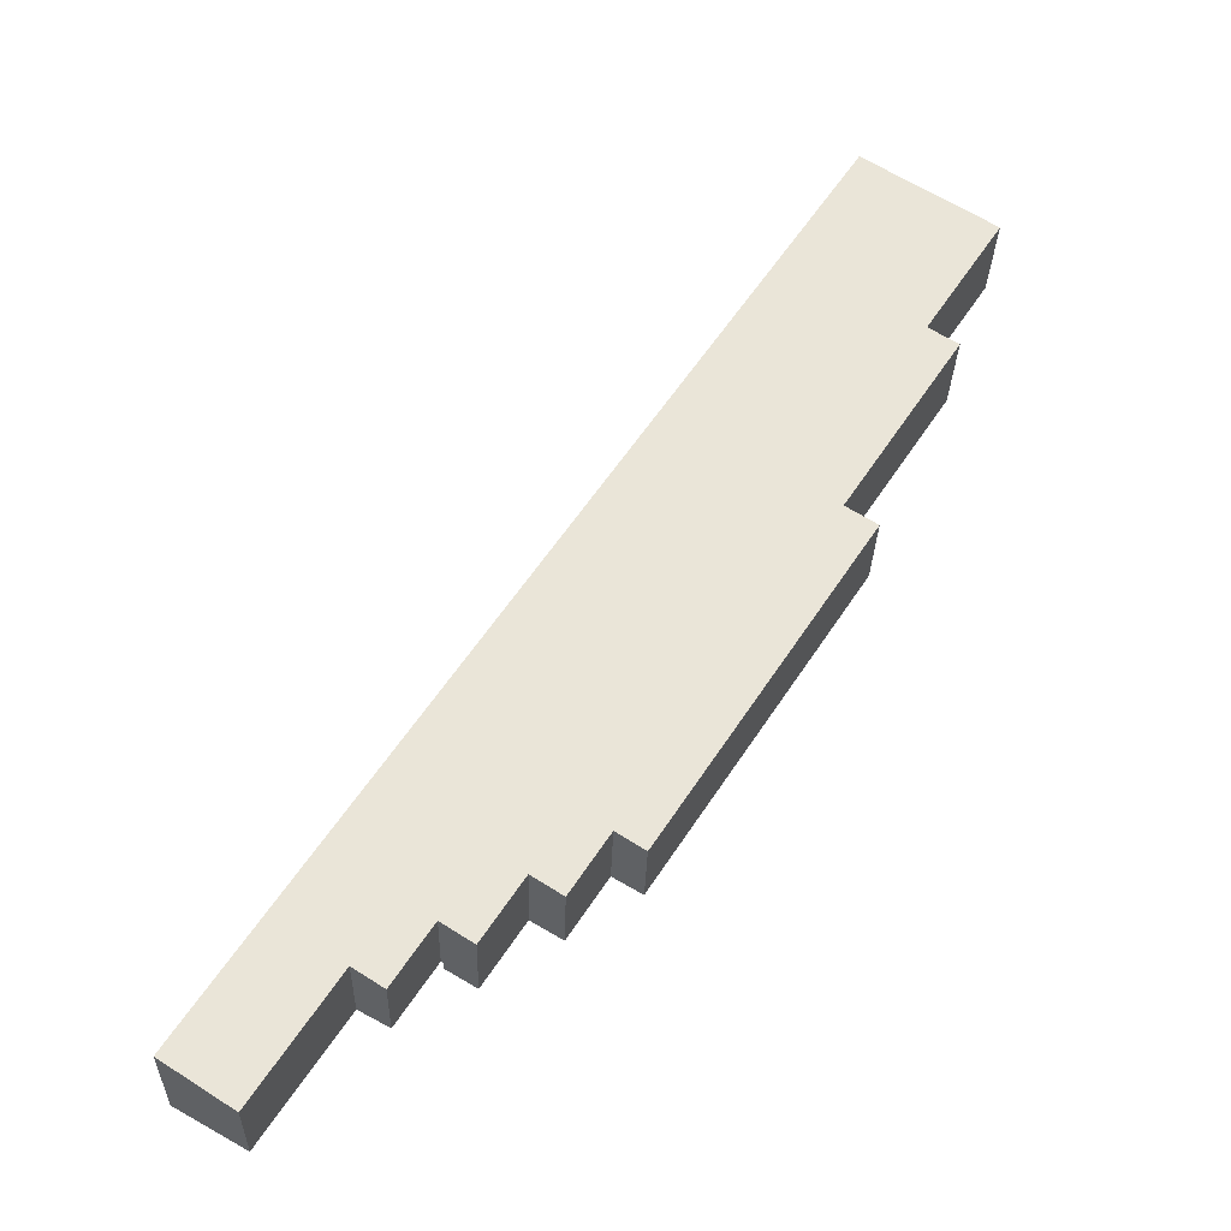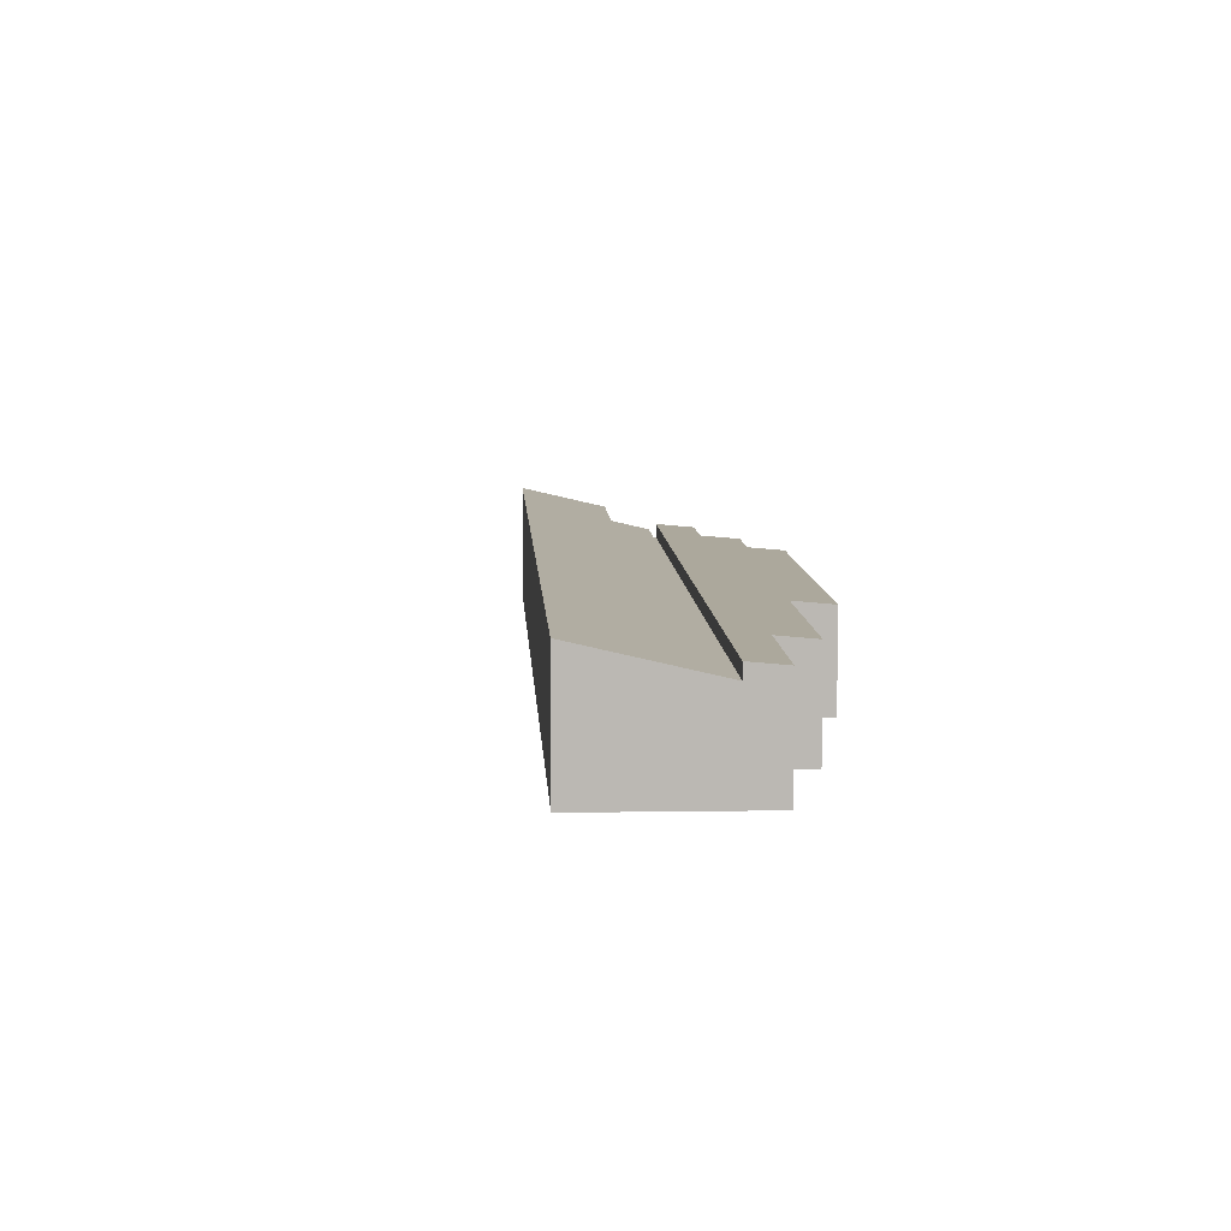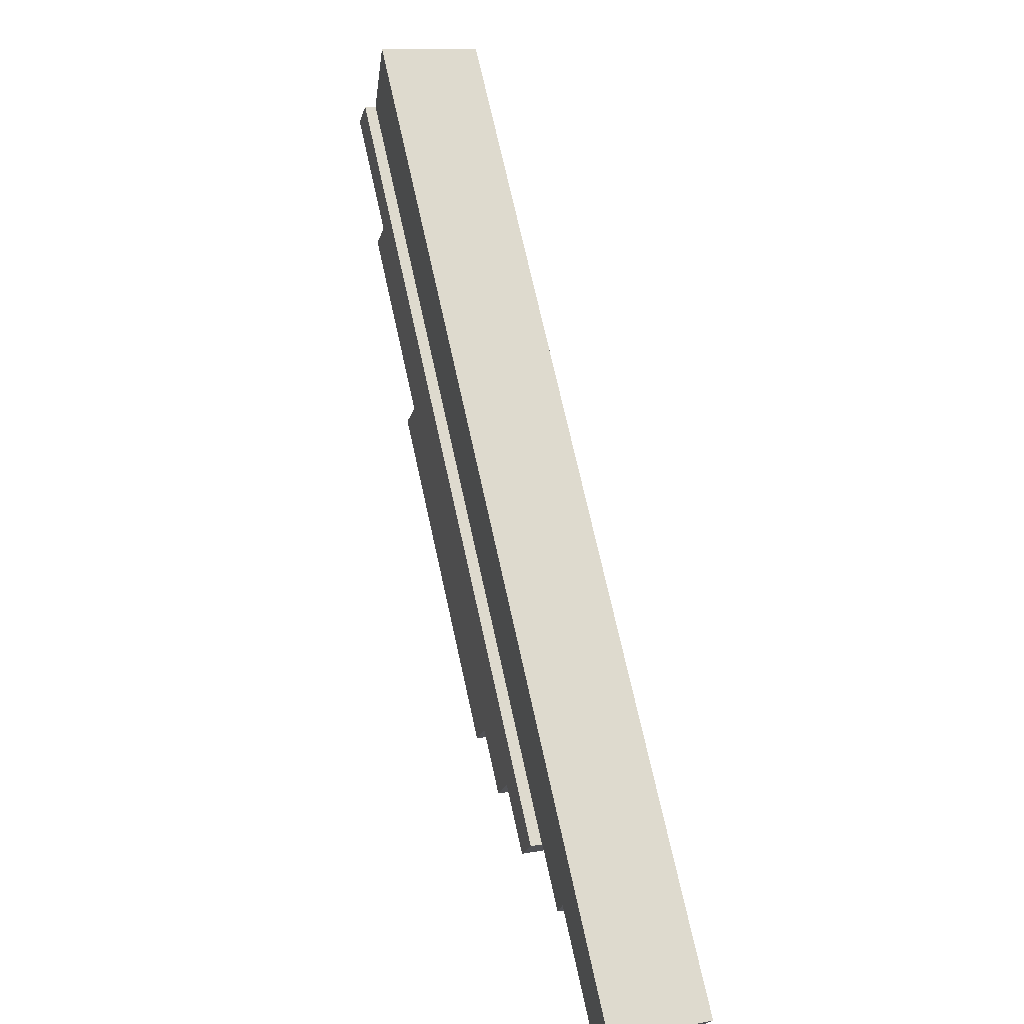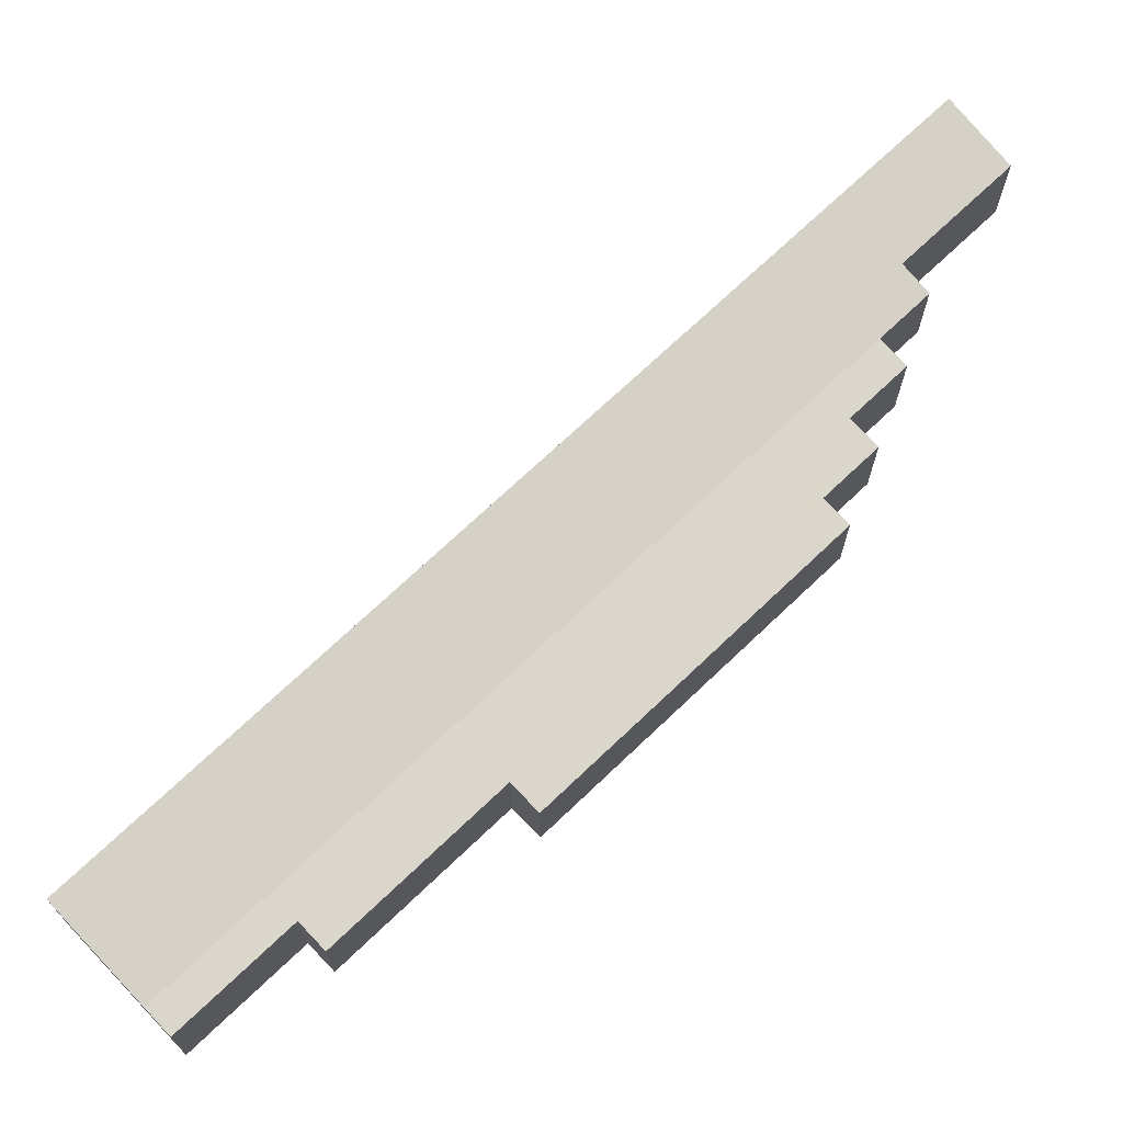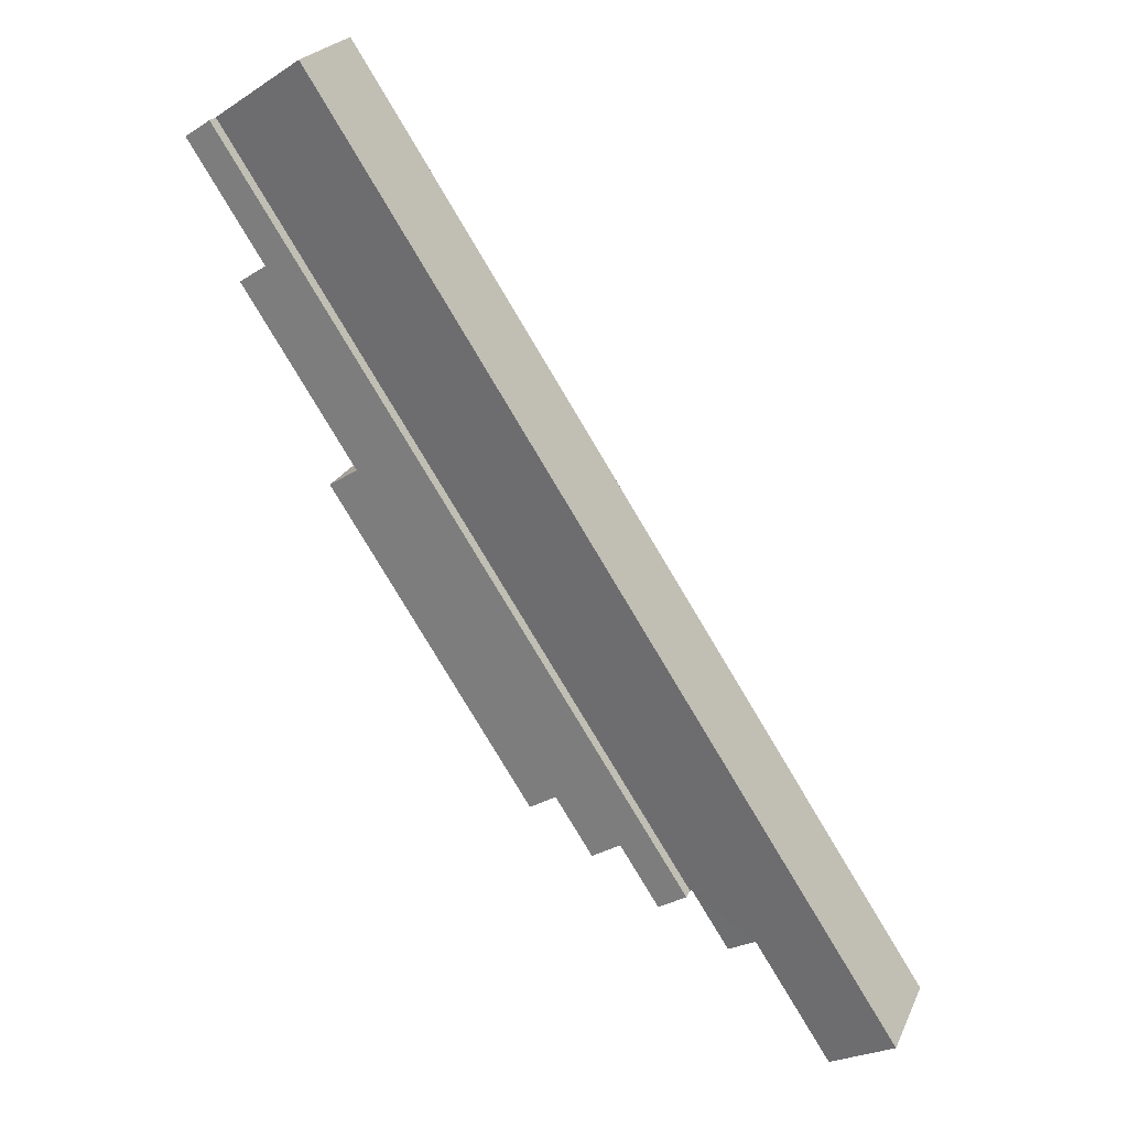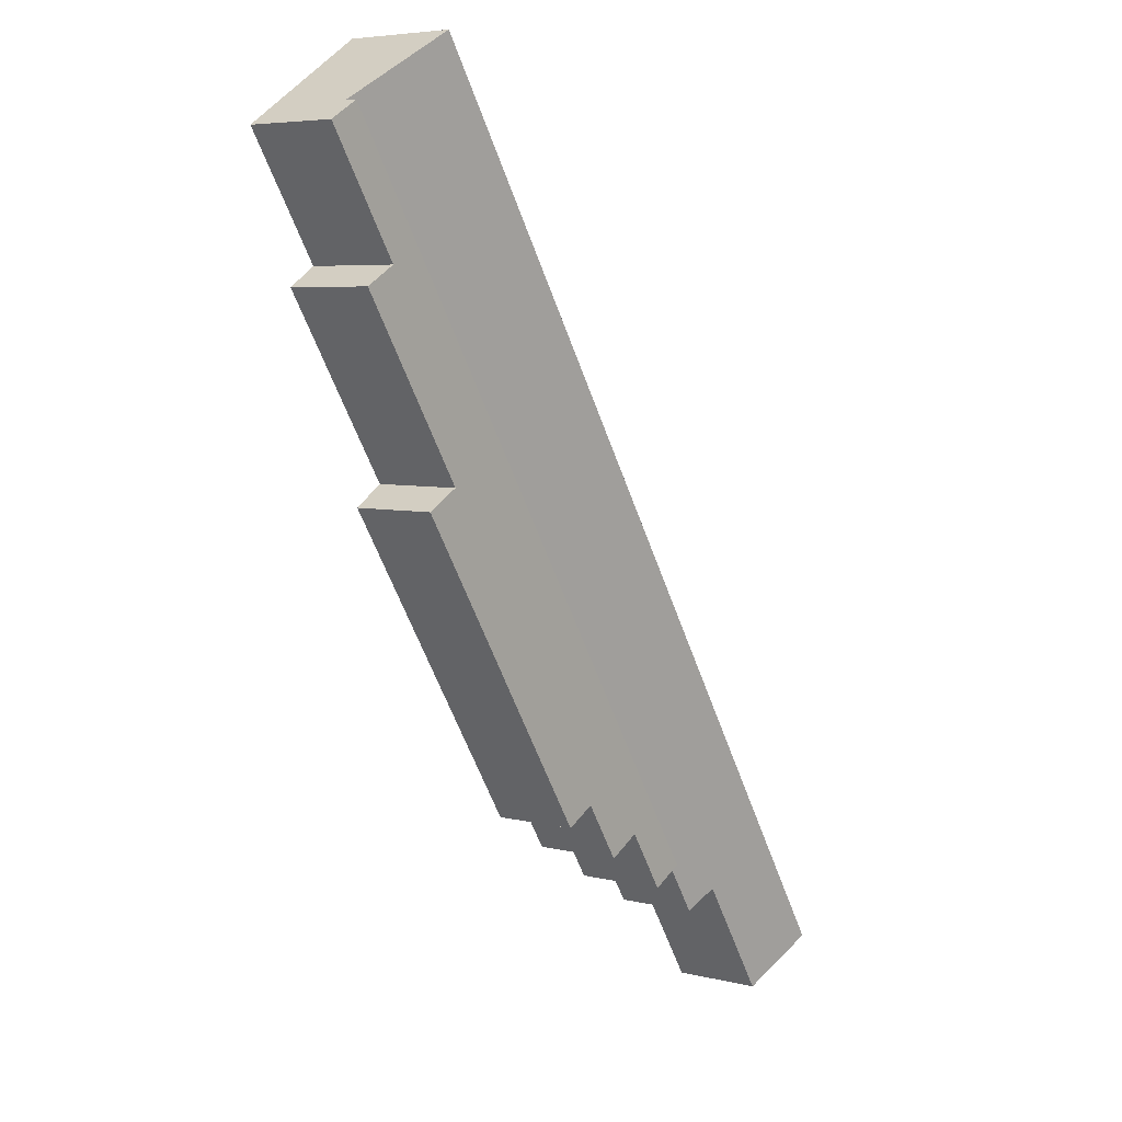
<metadata>
{"format":"obj","ext":"obj","renderer":"f3d","projection":"perspective","resolution":1024,"background":"white","views":[{"elev":-30.2,"azim":-1.5,"up":"+Z"},{"elev":7.5,"azim":30.2,"up":"+Y"},{"elev":12.2,"azim":-113.3,"up":"+Z"},{"elev":70.3,"azim":79.2,"up":"+Y"},{"elev":23.2,"azim":-160.3,"up":"+Z"},{"elev":5.6,"azim":127.3,"up":"+Z"}]}
</metadata>
<code>
v  0 3.89 2.382e-16
v  5.177 3.219 2.692
v  2.421 3.218 -1.567
v  4.049 3.891 6.243
v  7.517 2.927 3.998
v  7.571 2.927 4.082
v  24.24 2.907 29.62
v  7.645 2.907 4.034
v  6.68 3.891 10.3
v  20.7 3.89 31.92
v  6.23 2.927 2.011
v  0 0 0
v  20.7 -1.954e-15 31.92
v  4.049 -3.823e-16 6.243
v  6.68 -6.307e-16 10.3
v  24.24 -1.814e-15 29.62
v  7.645 -2.47e-16 4.034
v  7.571 -2.499e-16 4.082
v  6.23 -1.231e-16 2.011
v  7.517 -2.448e-16 3.998
v  5.177 -1.648e-16 2.692
v  2.421 9.595e-17 -1.567
v  13.47 3.016 6.286
v  12.49 3.123 6.922
v  16.07 3.016 10.3
v  11.15 3.123 4.85
v  10.09 3.238 5.539
v  25.2 3.244 29
v  7.645 3.35 4.034
v  24.24 3.349 29.62
v  22.55 3.244 24.9
v  23.57 3.134 24.24
v  19.57 3.133 18.07
v  20.65 3.017 17.37
v  8.679 3.238 3.365
v  20.65 -1.064e-15 17.37
v  16.07 -6.307e-16 10.3
v  13.47 -3.849e-16 6.286
v  12.49 -4.239e-16 6.922
v  11.15 -2.97e-16 4.85
v  10.09 -3.392e-16 5.539
v  8.679 -2.06e-16 3.365
v  25.2 -1.776e-15 29
v  22.55 -1.525e-15 24.9
v  23.57 -1.484e-15 24.24
v  19.57 -1.106e-15 18.07
g defaultobject
f 1 2 3
f 2 1 4
f 2 4 5
f 5 4 6
f 6 7 8
f 7 6 4
f 7 4 9
f 7 9 10
f 5 11 2
f 1 9 4
f 9 1 10
f 10 1 12
f 10 12 13
f 13 12 14
f 13 14 15
f 13 7 10
f 7 13 16
f 16 8 7
f 8 16 17
f 18 5 6
f 5 18 11
f 11 18 19
f 19 18 20
f 21 3 2
f 3 21 22
f 8 18 6
f 18 8 17
f 11 21 2
f 21 11 19
f 3 12 1
f 12 3 22
f 15 16 13
f 16 15 17
f 17 15 18
f 18 15 14
f 12 18 14
f 18 12 20
f 20 12 21
f 21 12 22
f 19 20 21
f 23 24 25
f 26 27 24
f 28 29 30
f 29 28 31
f 29 31 32
f 29 32 33
f 29 33 34
f 29 34 25
f 29 25 27
f 27 25 24
f 29 27 35
f 36 25 34
f 25 36 37
f 25 37 23
f 23 37 38
f 39 26 24
f 26 39 40
f 41 35 27
f 35 41 42
f 43 31 28
f 31 43 44
f 45 33 32
f 33 45 46
f 23 39 24
f 39 23 38
f 26 41 27
f 41 26 40
f 35 17 29
f 17 35 42
f 17 30 29
f 30 17 16
f 16 28 30
f 28 16 43
f 44 32 31
f 32 44 45
f 46 34 33
f 34 46 36
f 17 43 16
f 43 17 44
f 44 17 45
f 45 17 46
f 46 17 36
f 36 17 37
f 37 17 41
f 37 41 39
f 41 17 42
f 40 39 41
f 38 37 39

</code>
